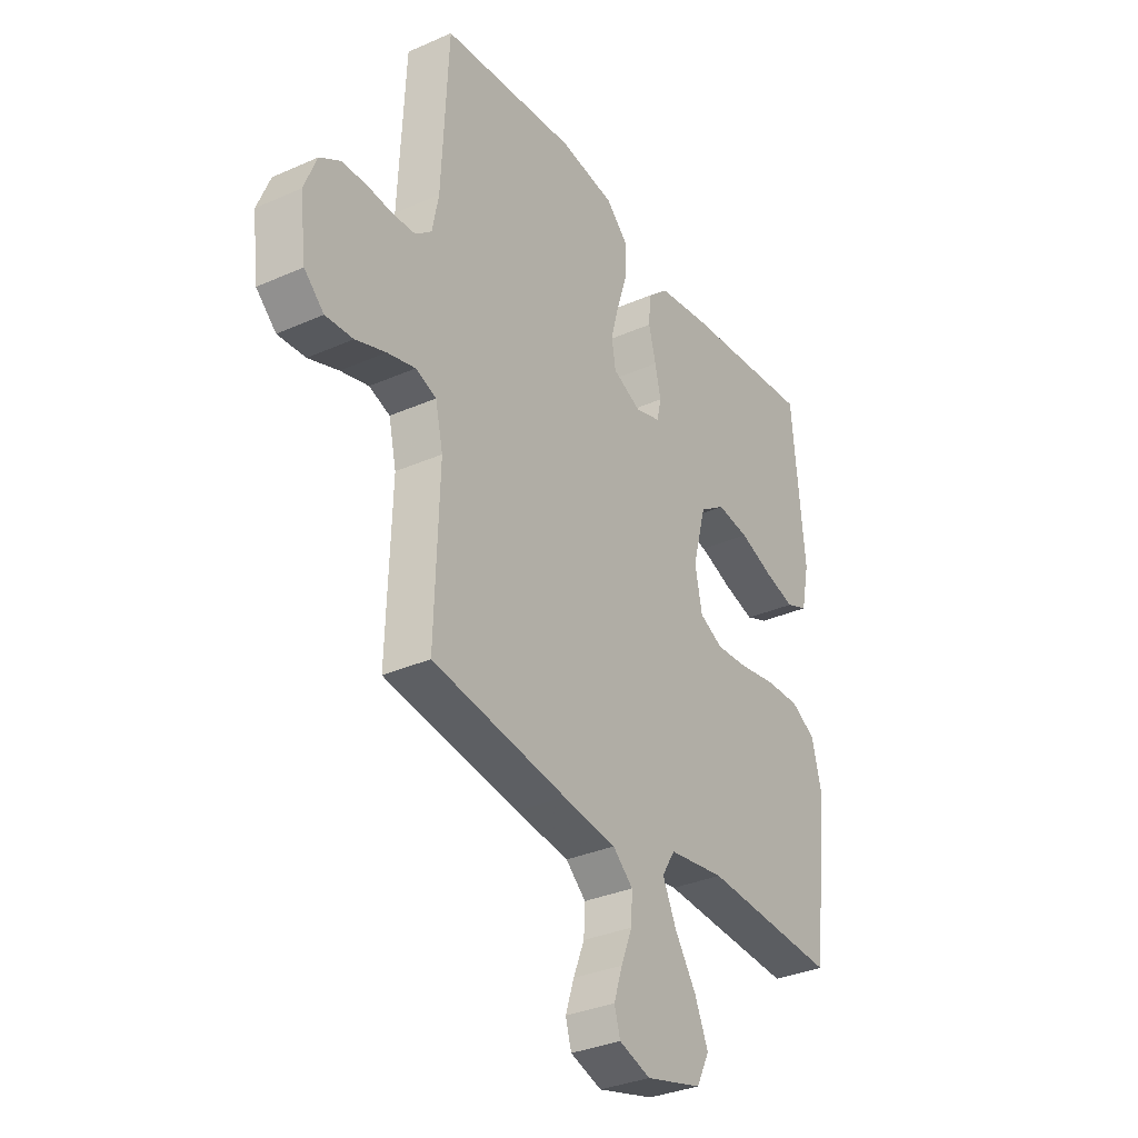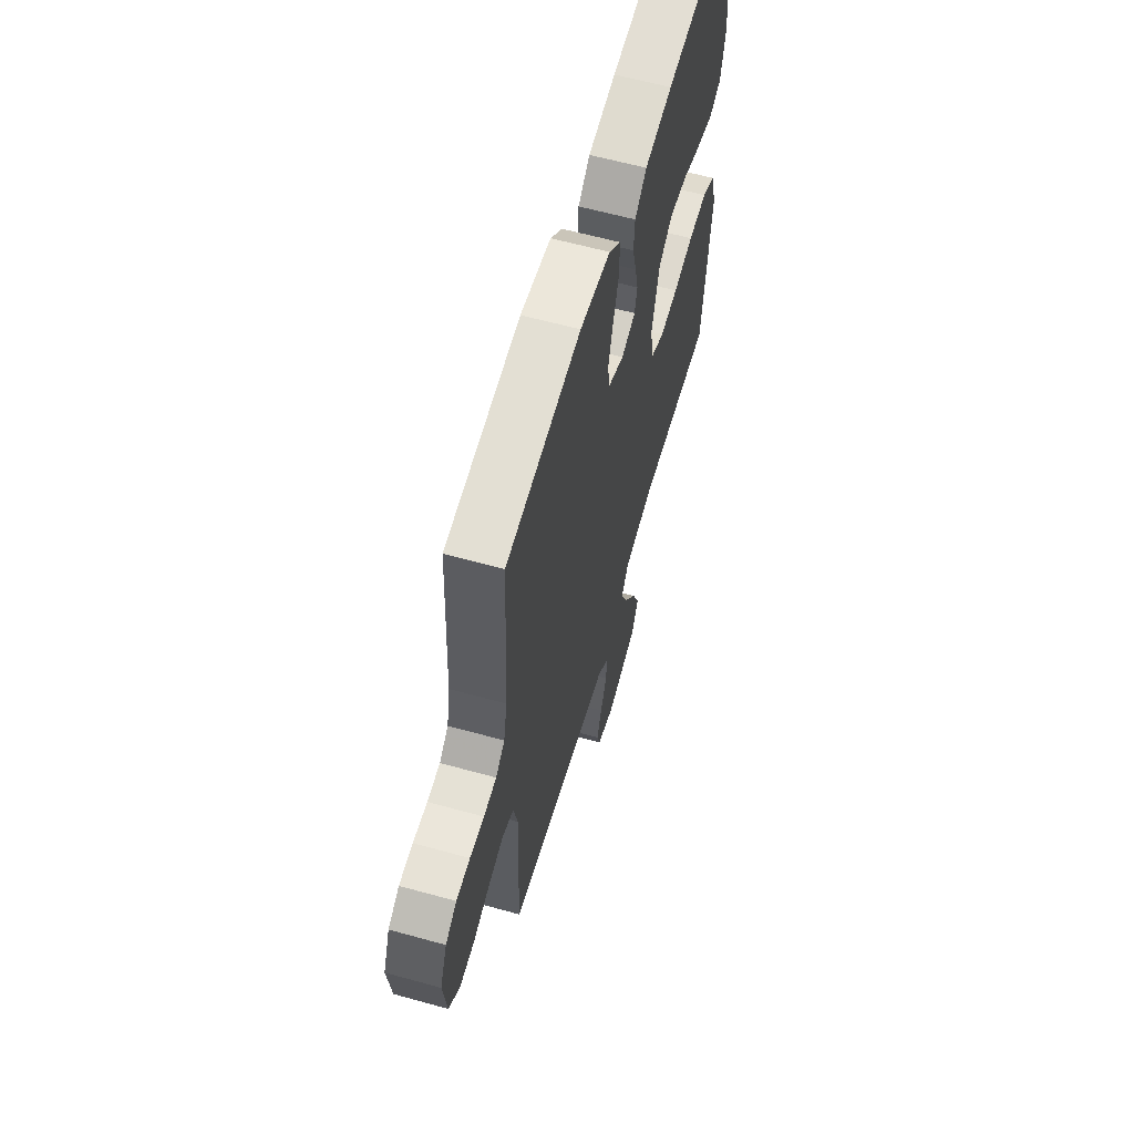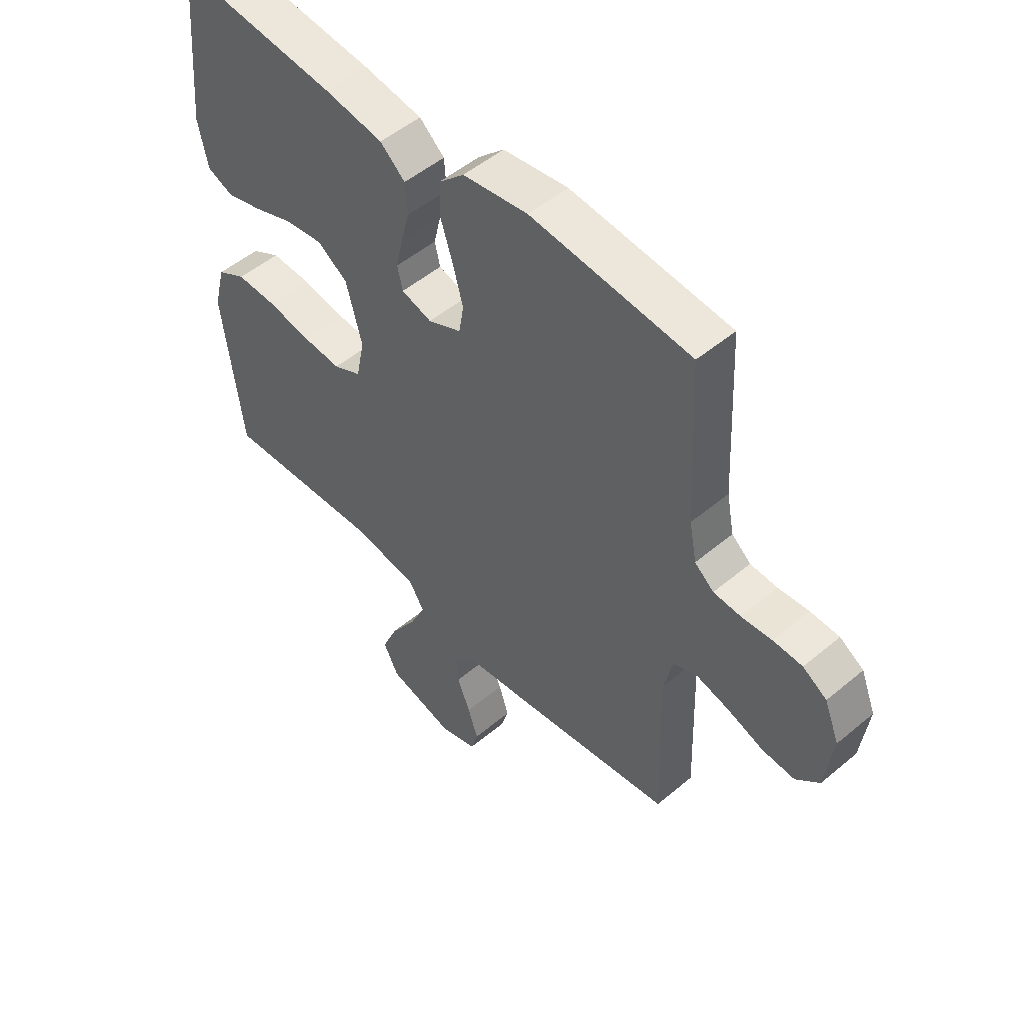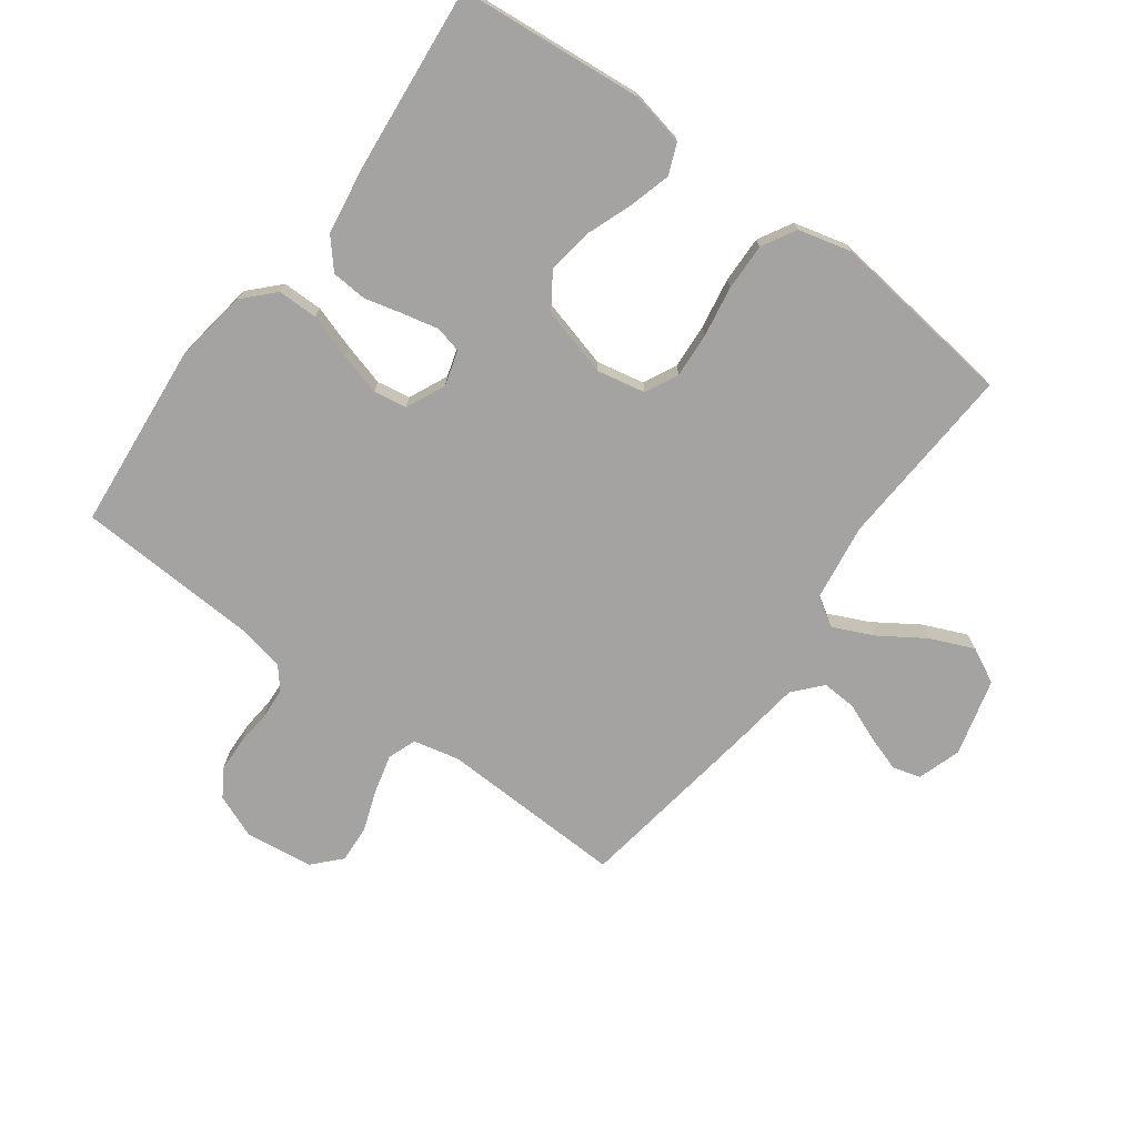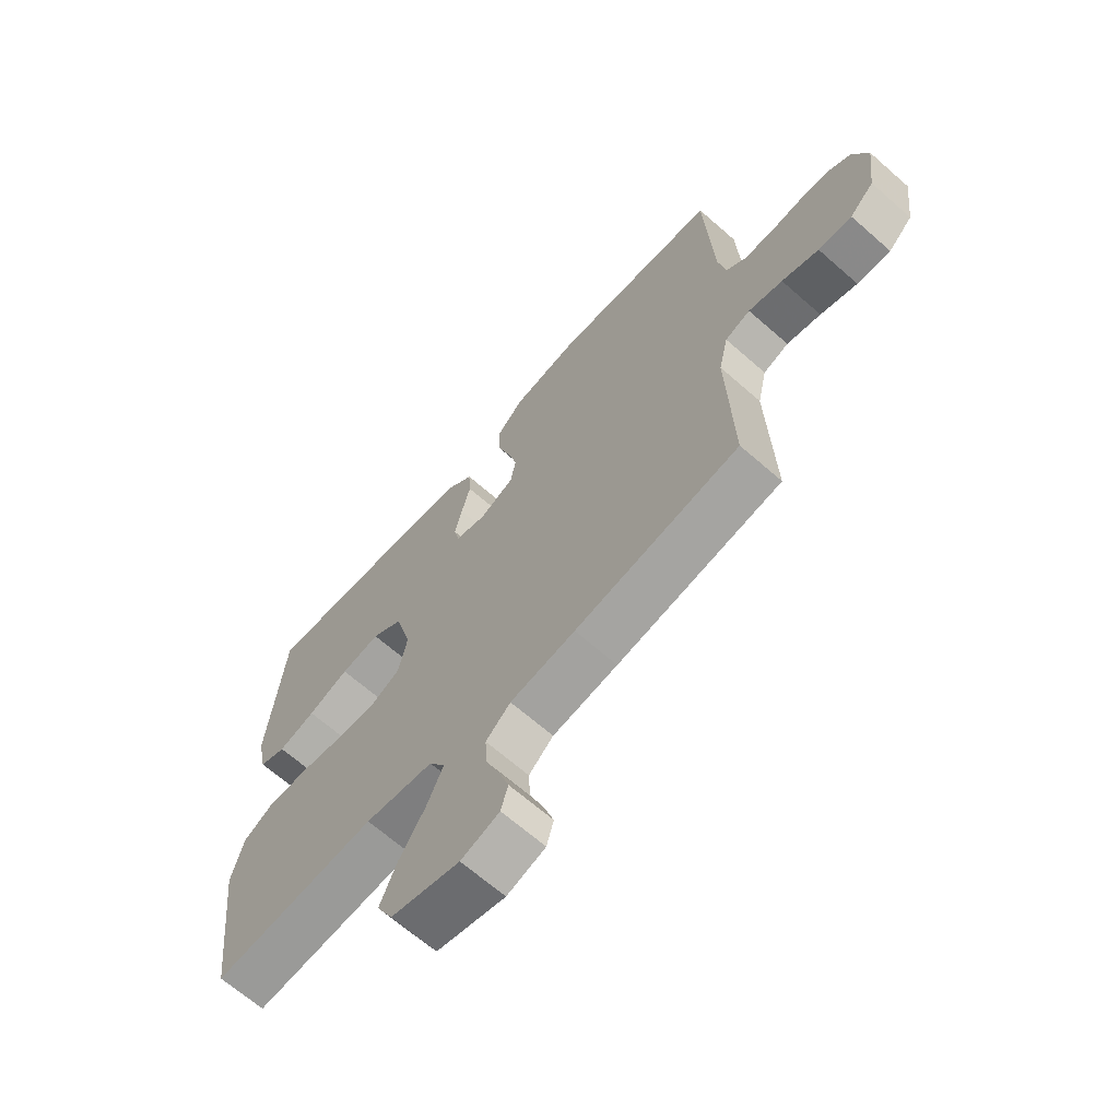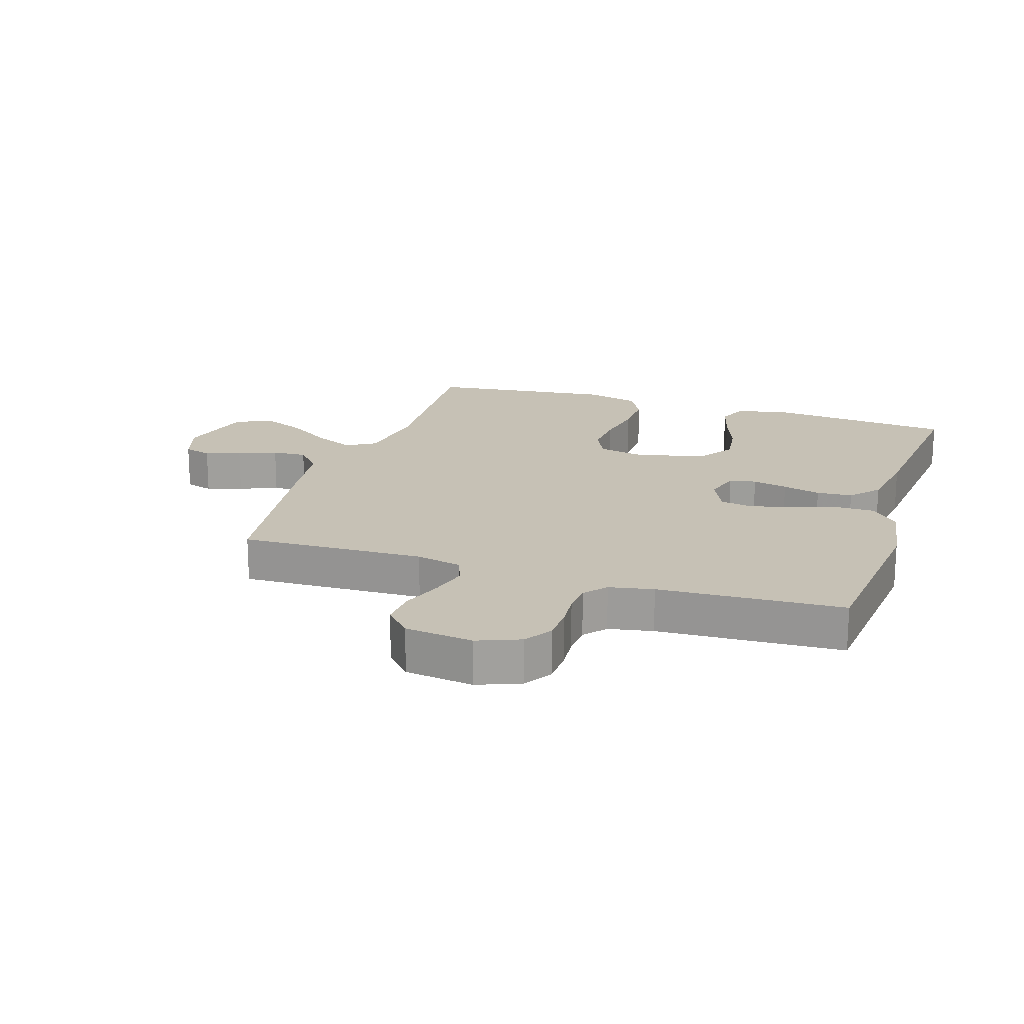
<metadata>
{"format":"obj","ext":"obj","renderer":"f3d","projection":"perspective","resolution":1024,"background":"white","views":[{"elev":-33.0,"azim":-58.6,"up":"+Z"},{"elev":61.3,"azim":-74.2,"up":"+Z"},{"elev":51.1,"azim":-132.4,"up":"+Z"},{"elev":-73.1,"azim":53.6,"up":"+Y"},{"elev":-66.4,"azim":-131.4,"up":"+Z"},{"elev":18.8,"azim":-71.9,"up":"+Y"}]}
</metadata>
<code>
v -0.5 0.07 -0.5
v -0.49 0.07 -0.2
v -0.507 0.07 -0.125
v -0.553 0.07 -0.108
v -0.615 0.07 -0.124
v -0.682 0.07 -0.148
v -0.743 0.07 -0.152
v -0.787 0.07 -0.111
v -0.801 0.07 0
v -0.773 0.07 0.07
v -0.728 0.07 0.098
v -0.673 0.07 0.1
v -0.616 0.07 0.095
v -0.565 0.07 0.098
v -0.529 0.07 0.128
v -0.515 0.07 0.2
v -0.5 0.07 0.5
v -0.2 0.07 0.528
v -0.078 0.07 0.51
v -0.03 0.07 0.464
v -0.03 0.07 0.399
v -0.053 0.07 0.328
v -0.072 0.07 0.259
v -0.063 0.07 0.205
v 0 0.07 0.176
v 0.057 0.07 0.193
v 0.067 0.07 0.236
v 0.054 0.07 0.293
v 0.038 0.07 0.355
v 0.042 0.07 0.413
v 0.089 0.07 0.454
v 0.2 0.07 0.471
v 0.5 0.07 0.5
v 0.528 0.07 0.2
v 0.51 0.07 0.113
v 0.461 0.07 0.093
v 0.393 0.07 0.112
v 0.318 0.07 0.14
v 0.246 0.07 0.15
v 0.189 0.07 0.112
v 0.159 0.07 0
v 0.175 0.07 -0.078
v 0.228 0.07 -0.104
v 0.301 0.07 -0.099
v 0.383 0.07 -0.085
v 0.459 0.07 -0.083
v 0.514 0.07 -0.114
v 0.536 0.07 -0.2
v 0.5 0.07 -0.5
v 0.2 0.07 -0.482
v 0.075 0.07 -0.5
v 0.046 0.07 -0.547
v 0.076 0.07 -0.612
v 0.124 0.07 -0.685
v 0.154 0.07 -0.755
v 0.125 0.07 -0.812
v 0 0.07 -0.845
v -0.07 0.07 -0.822
v -0.083 0.07 -0.777
v -0.064 0.07 -0.719
v -0.039 0.07 -0.657
v -0.036 0.07 -0.601
v -0.081 0.07 -0.561
v -0.2 0.07 -0.545
v -0.5 0 -0.5
v -0.49 0 -0.2
v -0.507 0 -0.125
v -0.553 0 -0.108
v -0.615 0 -0.124
v -0.682 0 -0.148
v -0.743 0 -0.152
v -0.787 0 -0.111
v -0.801 0 0
v -0.773 0 0.07
v -0.728 0 0.098
v -0.673 0 0.1
v -0.616 0 0.095
v -0.565 0 0.098
v -0.529 0 0.128
v -0.515 0 0.2
v -0.5 0 0.5
v -0.2 0 0.528
v -0.078 0 0.51
v -0.03 0 0.464
v -0.03 0 0.399
v -0.053 0 0.328
v -0.072 0 0.259
v -0.063 0 0.205
v 0 0 0.176
v 0.057 0 0.193
v 0.067 0 0.236
v 0.054 0 0.293
v 0.038 0 0.355
v 0.042 0 0.413
v 0.089 0 0.454
v 0.2 0 0.471
v 0.5 0 0.5
v 0.528 0 0.2
v 0.51 0 0.113
v 0.461 0 0.093
v 0.393 0 0.112
v 0.318 0 0.14
v 0.246 0 0.15
v 0.189 0 0.112
v 0.159 0 0
v 0.175 0 -0.078
v 0.228 0 -0.104
v 0.301 0 -0.099
v 0.383 0 -0.085
v 0.459 0 -0.083
v 0.514 0 -0.114
v 0.536 0 -0.2
v 0.5 0 -0.5
v 0.2 0 -0.482
v 0.075 0 -0.5
v 0.046 0 -0.547
v 0.076 0 -0.612
v 0.124 0 -0.685
v 0.154 0 -0.755
v 0.125 0 -0.812
v 0 0 -0.845
v -0.07 0 -0.822
v -0.083 0 -0.777
v -0.064 0 -0.719
v -0.039 0 -0.657
v -0.036 0 -0.601
v -0.081 0 -0.561
v -0.2 0 -0.545
f 63 64 1 2
f 58 59 60 61
f 56 57 58 61
f 56 61 62
f 53 54 55 56
f 52 53 56 62
f 51 52 62 63
f 47 48 49 50
f 47 50 51
f 44 45 46 47
f 43 44 47 51
f 42 43 51 63
f 35 36 37 38
f 33 34 35 38
f 33 38 39
f 32 33 39 40
f 28 29 30 31
f 27 28 31 32
f 26 27 32 40
f 19 20 21 22
f 19 22 23
f 16 17 18 19
f 15 16 19 23
f 14 15 23 24
f 10 11 12 13
f 10 13 14
f 9 10 14
f 5 6 7 8
f 4 5 8 9
f 3 4 9 14
f 41 42 63 2
f 25 26 40 41
f 3 14 24 25
f 2 3 25 41
f 66 65 128 127
f 125 124 123 122
f 125 122 121 120
f 126 125 120
f 120 119 118 117
f 126 120 117 116
f 127 126 116 115
f 114 113 112 111
f 115 114 111
f 111 110 109 108
f 115 111 108 107
f 127 115 107 106
f 102 101 100 99
f 102 99 98 97
f 103 102 97
f 104 103 97 96
f 95 94 93 92
f 96 95 92 91
f 104 96 91 90
f 86 85 84 83
f 87 86 83
f 83 82 81 80
f 87 83 80 79
f 88 87 79 78
f 77 76 75 74
f 78 77 74
f 78 74 73
f 72 71 70 69
f 73 72 69 68
f 78 73 68 67
f 66 127 106 105
f 105 104 90 89
f 89 88 78 67
f 105 89 67 66
f 1 65 66 2
f 2 66 67 3
f 3 67 68 4
f 4 68 69 5
f 5 69 70 6
f 6 70 71 7
f 7 71 72 8
f 8 72 73 9
f 9 73 74 10
f 10 74 75 11
f 11 75 76 12
f 12 76 77 13
f 13 77 78 14
f 14 78 79 15
f 15 79 80 16
f 16 80 81 17
f 17 81 82 18
f 18 82 83 19
f 19 83 84 20
f 20 84 85 21
f 21 85 86 22
f 22 86 87 23
f 23 87 88 24
f 24 88 89 25
f 25 89 90 26
f 26 90 91 27
f 27 91 92 28
f 28 92 93 29
f 29 93 94 30
f 30 94 95 31
f 31 95 96 32
f 32 96 97 33
f 33 97 98 34
f 34 98 99 35
f 35 99 100 36
f 36 100 101 37
f 37 101 102 38
f 38 102 103 39
f 39 103 104 40
f 40 104 105 41
f 41 105 106 42
f 42 106 107 43
f 43 107 108 44
f 44 108 109 45
f 45 109 110 46
f 46 110 111 47
f 47 111 112 48
f 48 112 113 49
f 49 113 114 50
f 50 114 115 51
f 51 115 116 52
f 52 116 117 53
f 53 117 118 54
f 54 118 119 55
f 55 119 120 56
f 56 120 121 57
f 57 121 122 58
f 58 122 123 59
f 59 123 124 60
f 60 124 125 61
f 61 125 126 62
f 62 126 127 63
f 63 127 128 64
f 64 128 65 1

</code>
